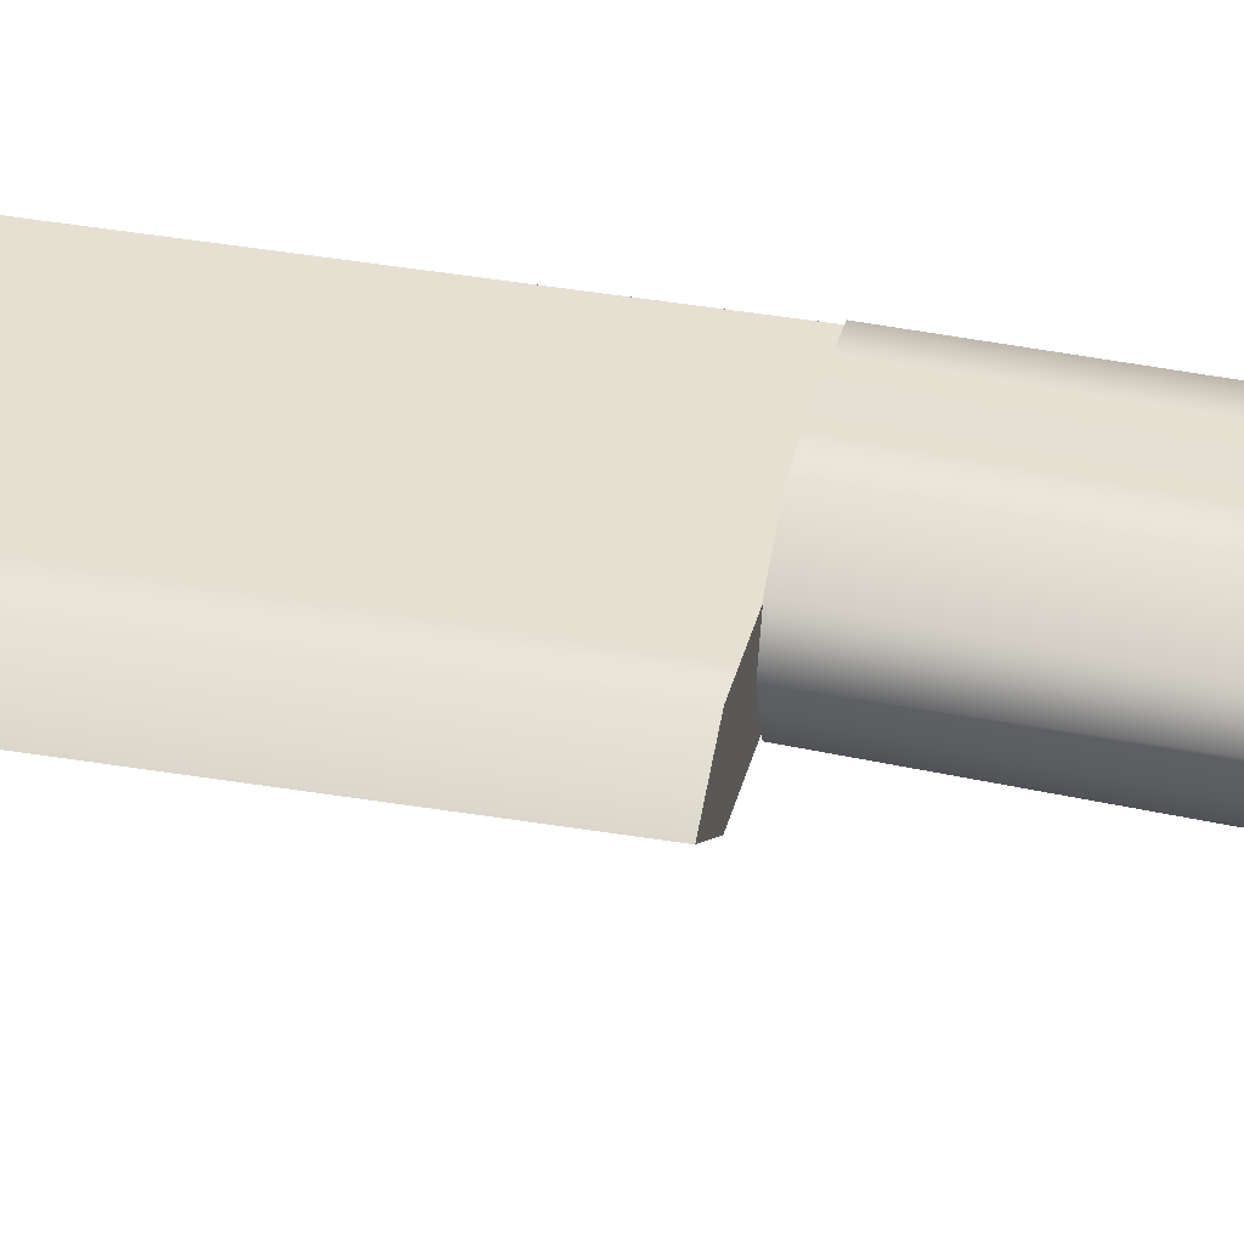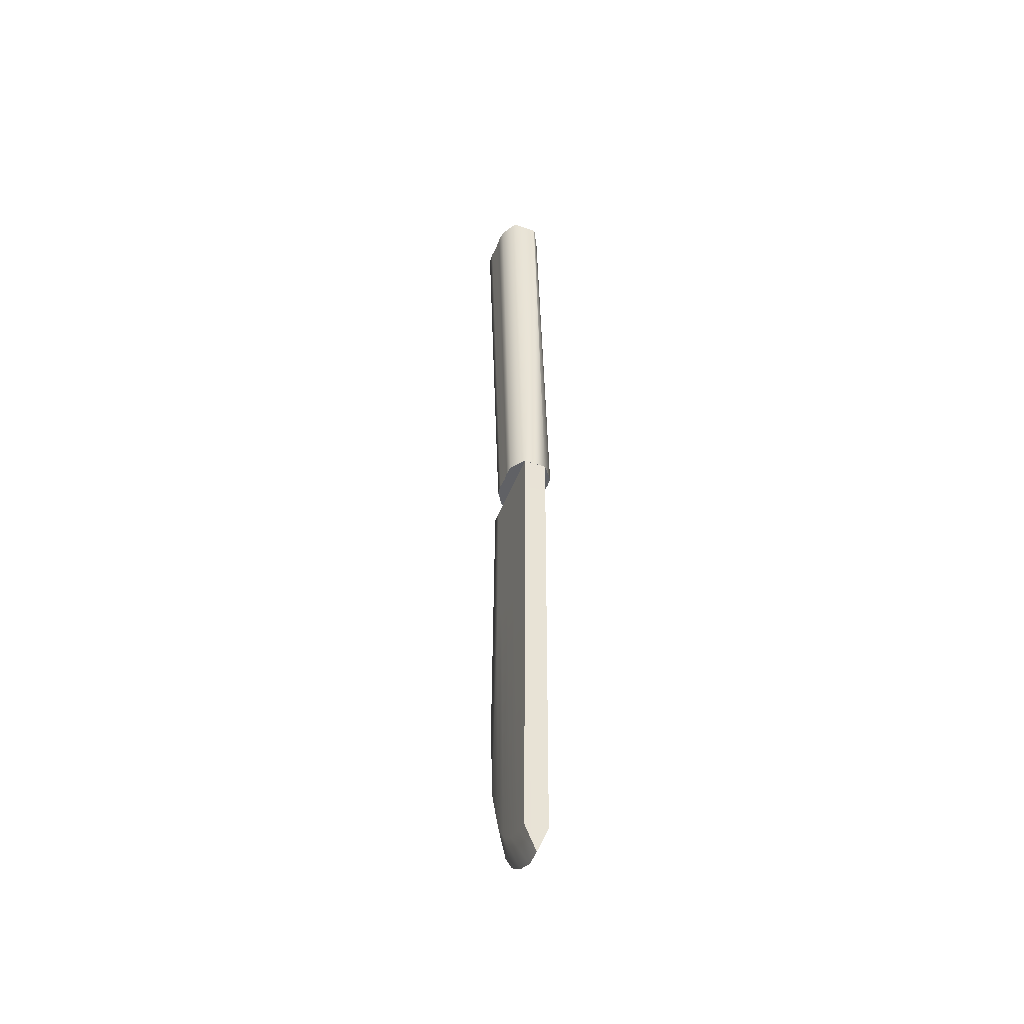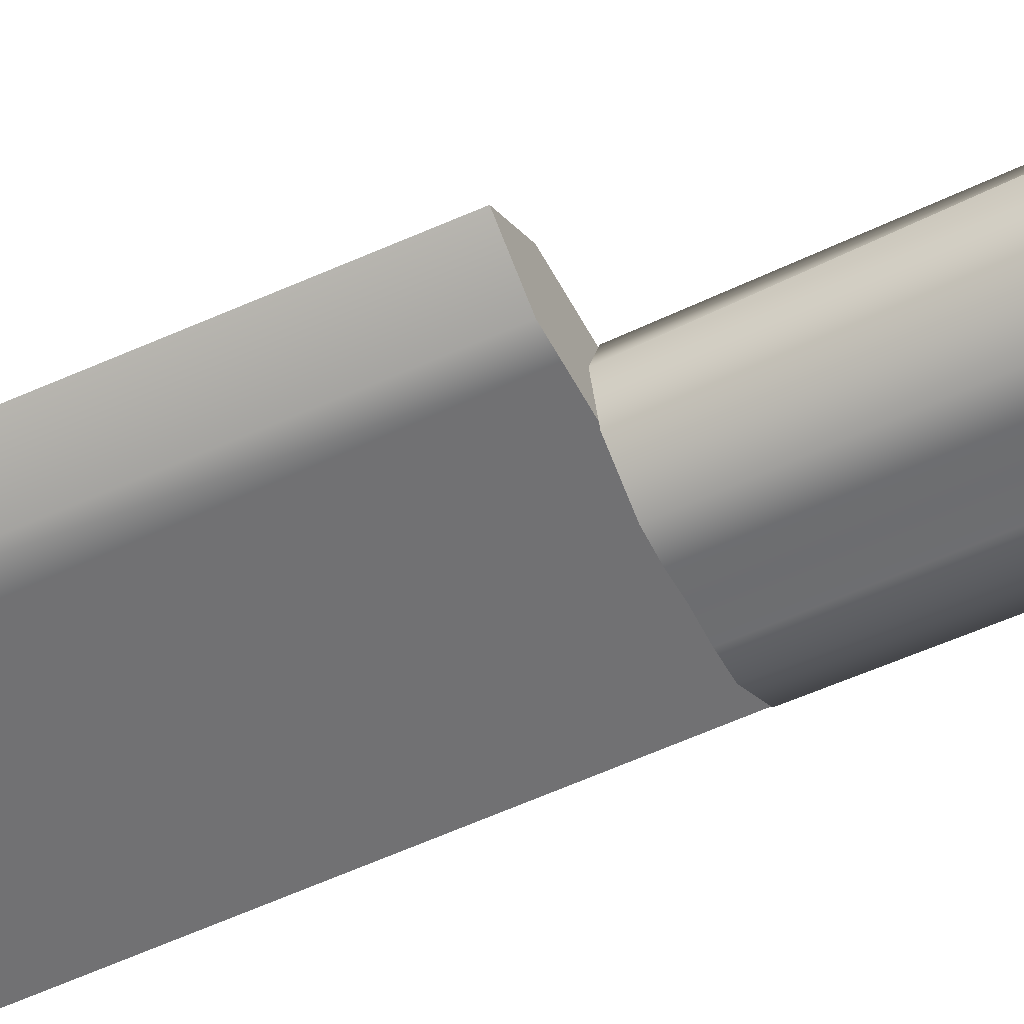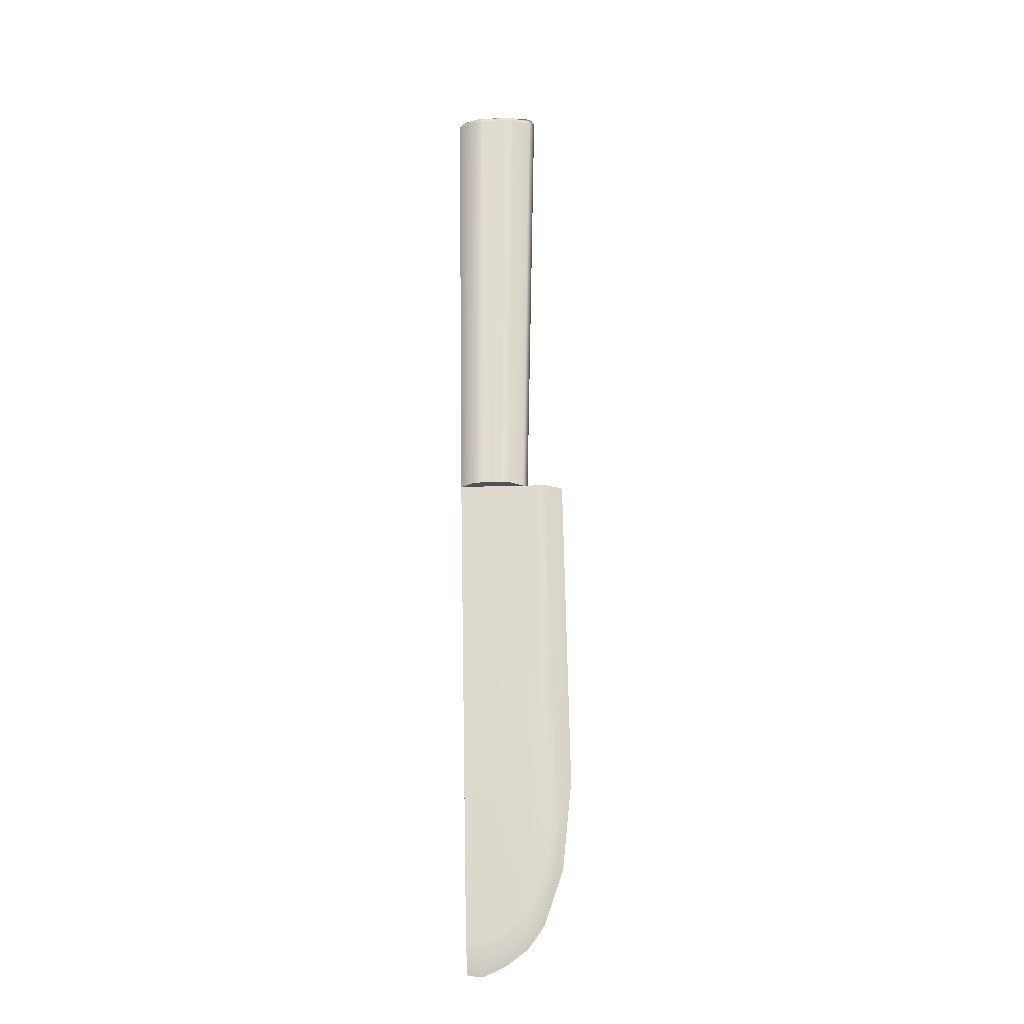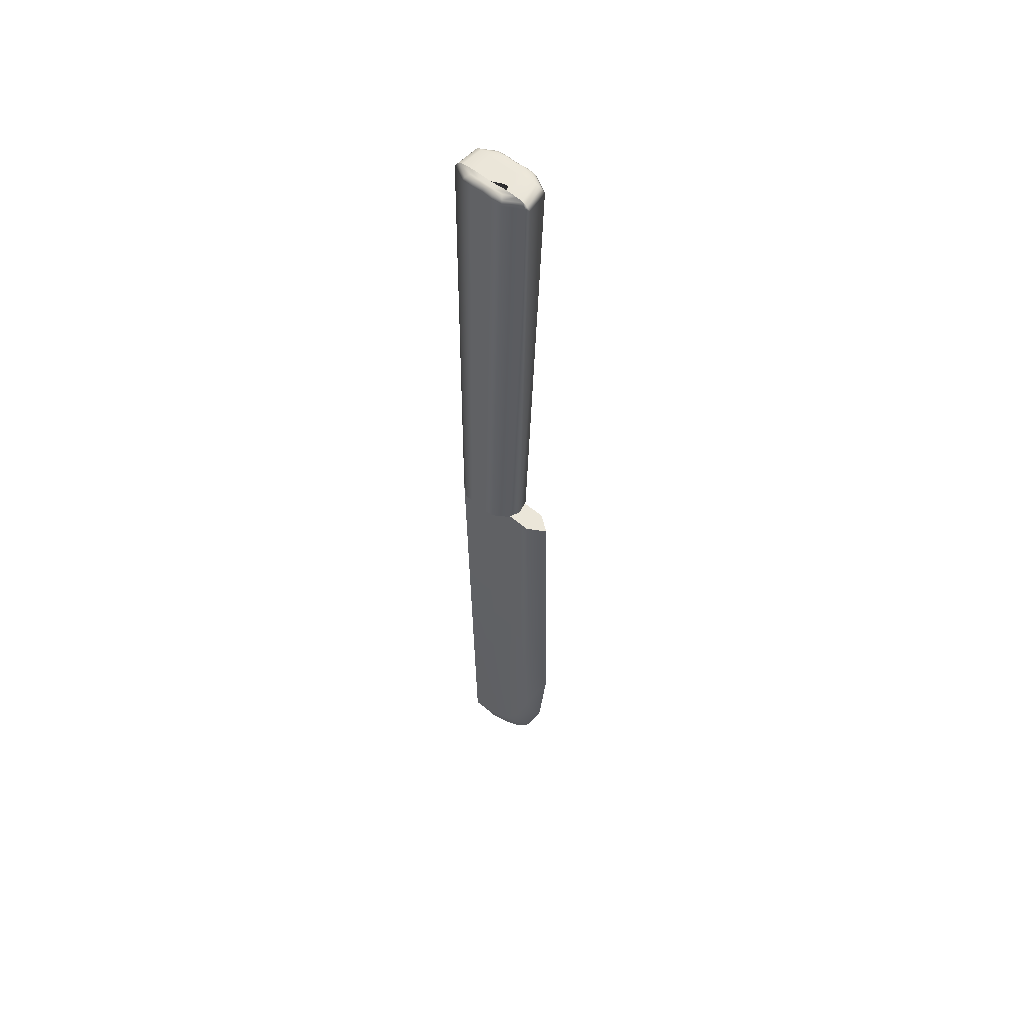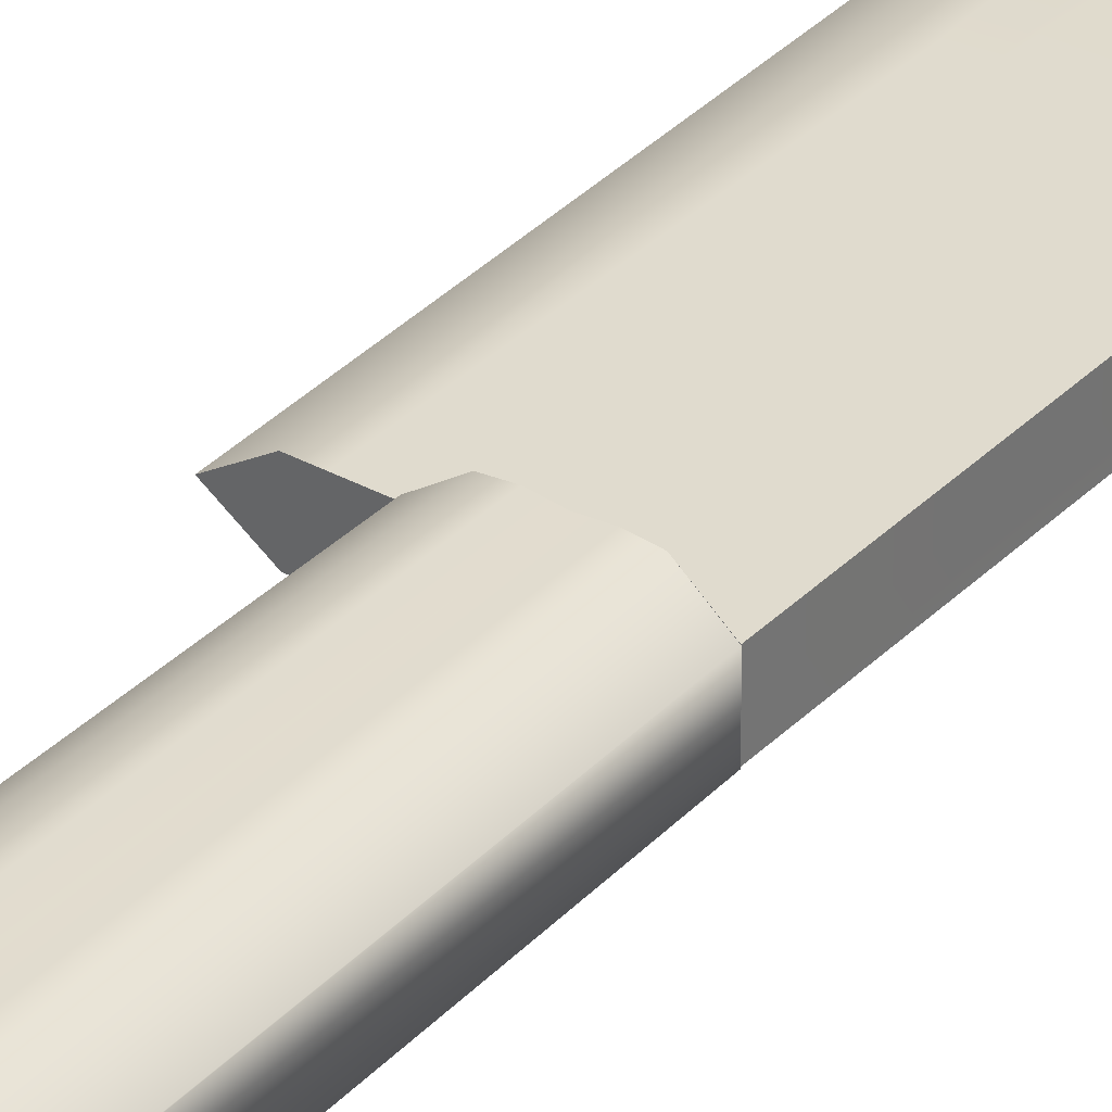
<metadata>
{"format":"obj","ext":"obj","renderer":"f3d","projection":"perspective","resolution":1024,"background":"white","views":[{"elev":37.6,"azim":-76.5,"up":"+Y"},{"elev":-48.9,"azim":69.1,"up":"+Z"},{"elev":-55.3,"azim":-63.0,"up":"+Y"},{"elev":-20.1,"azim":-176.7,"up":"+Z"},{"elev":55.4,"azim":-137.9,"up":"+Z"},{"elev":33.5,"azim":37.2,"up":"+Y"}]}
</metadata>
<code>
g SummaryScreen_Knife
v -0.01463 -0.005958 0.08968
v -0.0105 0.004156 0.08968
v -0.01078 0.005312 0.08968
v 0.03966 -0.005958 -0.368
v 0.0404 0.004157 -0.3428
v 0.0278 0.004157 -0.34
v 0.02489 -0.005958 -0.3688
v 0.04595 0.004156 -0.0589
v 0.03371 0.004156 -0.05886
v 0.0356 0.004157 0.08968
v 0.04882 0.004156 0.08968
v 0.005277 -0.005959 -0.3597
v 0.01089 0.004157 -0.3346
v -0.006057 0.004157 -0.3211
v -0.01417 -0.005959 -0.3452
v 0.01629 0.004156 -0.05833
v 0.001443 0.004157 -0.05822
v 0.01916 0.004156 0.08968
v 0.004315 0.004156 0.08968
v -0.0286 -0.005959 -0.3249
v -0.01815 0.004157 -0.3025
v -0.04544 -0.005958 -0.2762
v -0.03275 0.004157 -0.259
v -0.01337 0.004157 -0.05775
v -0.0238 0.004157 -0.05621
v -0.0105 0.004156 0.08968
v -0.0238 0.004157 0.08968
v -0.05362 -0.005959 -0.1966
v -0.0379 0.004157 -0.1826
v -0.03544 0.004157 -0.05711
v -0.05108 -0.005958 -0.0659
v -0.03258 0.004156 0.08968
v -0.04803 -0.005958 0.08968
v 0.05508 -0.005959 0.4974
v 0.05506 -0.005168 0.4973
v 0.04897 0.003931 0.08968
v 0.04896 -0.005958 0.08968
v 0.04898 -0.01668 0.08968
v 0.05511 -0.02868 0.4975
v 0.05191 -0.006661 0.5016
v 0.05189 -0.005959 0.5016
v 0.04679 -0.008223 0.504
v 0.04681 -0.005958 0.504
v 0.03277 -0.009813 0.505
v 0.03271 -0.005959 0.5051
v 0.04682 -0.02673 0.5041
v 0.03276 -0.02535 0.5051
v 0.05192 -0.02779 0.5017
v 0.01816 -0.005959 0.5046
v 0.01815 -0.01007 0.5046
v 0.003459 -0.01009 0.506
v 0.001589 -0.005958 0.5061
v 0.01817 -0.02498 0.5046
v 0.003532 -0.02523 0.5061
v -0.0145 -0.005959 0.5052
v -0.0105 -0.008317 0.5051
v -0.015 -0.006772 0.5028
v -0.01957 -0.005958 0.503
v -0.01047 -0.02683 0.5052
v -0.01494 -0.02789 0.5029
v -0.01771 -0.005286 0.4988
v -0.02278 -0.005959 0.4989
v -0.01767 -0.0288 0.4989
v 0.02761 0.01525 0.08968
v 0.03604 0.01453 0.08968
v 0.03939 0.003518 0.4976
v 0.02924 0.004234 0.4978
v 0.05506 -0.005168 0.4973
v 0.04897 0.003931 0.08968
v 0.03762 0.001717 0.5017
v 0.05191 -0.006661 0.5016
v 0.03445 -0.001385 0.5042
v 0.04679 -0.008223 0.504
v 0.02613 -0.001257 0.5046
v 0.03277 -0.009813 0.505
v 0.02823 0.002431 0.5018
v 0.01914 0.0145 0.08968
v 0.01866 0.003485 0.498
v 0.01066 0.01538 0.08968
v 0.008071 0.004349 0.4982
v -0.002061 0.003451 0.4984
v 0.002249 0.01447 0.08968
v 0.01839 0.001731 0.502
v 0.01813 -0.001411 0.5045
v 0.01815 -0.01007 0.5046
v 0.03946 -0.03742 0.4978
v 0.0361 -0.02641 0.08968
v 0.02768 -0.02715 0.08968
v 0.02932 -0.03816 0.498
v 0.01873 -0.03745 0.4982
v 0.01921 -0.02643 0.08968
v 0.00814 -0.03835 0.4984
v 0.01073 -0.02733 0.08968
v 0.008673 -0.03706 0.5023
v 0.01846 -0.03622 0.5021
v 0.01018 -0.03392 0.5052
v 0.01818 -0.03364 0.5047
v 0.01817 -0.02498 0.5046
v 0.003532 -0.02523 0.5061
v -0.01047 -0.02683 0.5052
v 0.001871 -0.03367 0.505
v -0.01494 -0.02789 0.5029
v -0.0006596 -0.03619 0.5025
v -0.01767 -0.0288 0.4989
v -0.00199 -0.03748 0.4986
v 0.002315 -0.02646 0.08968
v -0.01072 -0.01817 0.08968
v -0.01463 -0.005958 0.08968
v -0.02278 -0.005959 0.4989
v -0.01771 -0.005286 0.4988
v -0.01078 0.005312 0.08968
v 0.04595 0.004156 -0.0589
v 0.0404 0.004157 -0.3428
v 0.03966 -0.005958 -0.368
v 0.04596 -0.005959 -0.05849
v 0.04882 0.004156 0.08968
v 0.04884 -0.005958 0.08968
v 0.04886 -0.01643 0.08968
v 0.04598 -0.01643 -0.05844
v 0.04044 -0.01643 -0.3444
v 0.04598 -0.01643 -0.05844
v 0.04044 -0.01643 -0.3444
v 0.02783 -0.01643 -0.3416
v 0.03375 -0.01643 -0.05816
v 0.04886 -0.01643 0.08968
v 0.03563 -0.01643 0.08968
v 0.03966 -0.005958 -0.368
v 0.02489 -0.005958 -0.3688
v 0.01919 -0.01643 0.08968
v 0.01632 -0.01643 -0.05787
v 0.004349 -0.01643 0.08968
v 0.001476 -0.01643 -0.05779
v 0.01092 -0.01643 -0.3362
v -0.006029 -0.01643 -0.3226
v 0.005277 -0.005959 -0.3597
v -0.01417 -0.005959 -0.3452
v -0.01334 -0.01643 -0.05729
v -0.01812 -0.01643 -0.3039
v -0.0238 -0.01643 -0.05562
v -0.03275 -0.01643 -0.2598
v -0.0238 -0.01643 0.08968
v -0.01046 -0.01643 0.08968
v -0.0286 -0.005959 -0.3249
v -0.04544 -0.005958 -0.2762
v -0.03541 -0.01643 -0.05665
v -0.03254 -0.01643 0.08968
v -0.05108 -0.005958 -0.0659
v -0.05362 -0.005959 -0.1966
v -0.03787 -0.01643 -0.1831
v -0.04803 -0.005958 0.08968
v -0.0238 0.004157 0.08968
v -0.0105 0.004156 0.08968
v -0.01463 -0.005958 0.08968
v -0.0238 -0.005958 0.08968
v -0.01046 -0.01643 0.08968
v -0.0238 -0.01643 0.08968
v -0.04803 -0.005958 0.08968
v -0.03258 0.004156 0.08968
v -0.03254 -0.01643 0.08968
v 0.04882 0.004156 0.08968
v 0.03604 0.01453 0.08968
v 0.02761 0.01525 0.08968
v 0.0356 0.004157 0.08968
v 0.01916 0.004156 0.08968
v 0.01914 0.0145 0.08968
v 0.01013 -0.001211 0.505
v 0.01813 -0.001411 0.5045
v 0.01815 -0.01007 0.5046
v 0.003459 -0.01009 0.506
v 0.01839 0.001731 0.502
v 0.008626 0.002567 0.5022
v 0.01866 0.003485 0.498
v 0.008071 0.004349 0.4982
v -0.002061 0.003451 0.4984
v -0.000678 0.001701 0.5024
v -0.015 -0.006772 0.5028
v -0.0105 -0.008317 0.5051
v 0.001813 -0.001438 0.5048
v -0.01771 -0.005286 0.4988
v 0.002249 0.01447 0.08968
v -0.01078 0.005312 0.08968
v 0.01916 0.004156 0.08968
v 0.01914 0.0145 0.08968
v 0.01066 0.01538 0.08968
v 0.004315 0.004156 0.08968
v -0.0105 0.004156 0.08968
v 0.002249 0.01447 0.08968
v -0.01078 0.005312 0.08968
v 0.04682 -0.02673 0.5041
v 0.0345 -0.03361 0.5043
v 0.02619 -0.0338 0.5048
v 0.03276 -0.02535 0.5051
v 0.03772 -0.03608 0.5019
v 0.02831 -0.03686 0.502
v 0.05192 -0.02779 0.5017
v 0.03946 -0.03742 0.4978
v 0.02932 -0.03816 0.498
v 0.05511 -0.02868 0.4975
v 0.0361 -0.02641 0.08968
v 0.04898 -0.01668 0.08968
v 0.01817 -0.02498 0.5046
v 0.01818 -0.03364 0.5047
v 0.01846 -0.03622 0.5021
v 0.01873 -0.03745 0.4982
v 0.02768 -0.02715 0.08968
v 0.0361 -0.02641 0.08968
v 0.04886 -0.01643 0.08968
v 0.03563 -0.01643 0.08968
v 0.01919 -0.01643 0.08968
v 0.01921 -0.02643 0.08968
v 0.04898 -0.01668 0.08968
v 0.01073 -0.02733 0.08968
v 0.01921 -0.02643 0.08968
v 0.01919 -0.01643 0.08968
v 0.004349 -0.01643 0.08968
v -0.01046 -0.01643 0.08968
v 0.002315 -0.02646 0.08968
v -0.01072 -0.01817 0.08968
v -0.01072 -0.01817 0.08968
v -0.01046 -0.01643 0.08968
v -0.01463 -0.005958 0.08968
v 0.04886 -0.01643 0.08968
v 0.04898 -0.01668 0.08968
v 0.04896 -0.005958 0.08968
v 0.04884 -0.005958 0.08968
v 0.04897 0.003931 0.08968
v 0.04882 0.004156 0.08968
v 0.03604 0.01453 0.08968
v 0.04882 0.004156 0.08968
v 0.04897 0.003931 0.08968
g SummaryScreen_Knife_0
f 3 2 1
f 6 5 4
f 7 6 4
f 8 5 6
f 9 8 6
f 9 10 8
f 10 11 8
f 7 12 6
f 12 13 6
f 9 6 13
f 14 13 12
f 15 14 12
f 16 13 14
f 16 9 13
f 9 16 10
f 17 16 14
f 18 16 17
f 16 18 10
f 19 18 17
f 15 20 14
f 20 21 14
f 20 22 21
f 22 23 21
f 24 21 23
f 14 21 24
f 17 14 24
f 25 24 23
f 24 25 26
f 17 24 26
f 19 17 26
f 25 27 26
f 22 28 23
f 28 29 23
f 30 29 28
f 23 29 30
f 25 23 30
f 25 30 27
f 31 30 28
f 32 30 31
f 30 32 27
f 33 32 31
f 36 35 34
f 37 36 34
f 37 34 38
f 34 39 38
f 35 40 34
f 40 41 34
f 34 41 39
f 40 42 41
f 42 43 41
f 43 42 44
f 45 43 44
f 43 45 46
f 45 47 46
f 43 46 48
f 41 43 48
f 41 48 39
f 45 44 49
f 45 49 47
f 44 50 49
f 49 50 51
f 52 49 51
f 49 52 53
f 49 53 47
f 52 54 53
f 52 51 55
f 52 55 54
f 51 56 55
f 55 56 57
f 58 55 57
f 59 55 58
f 55 59 54
f 60 59 58
f 58 57 61
f 62 58 61
f 60 58 62
f 63 60 62
f 66 65 64
f 67 66 64
f 65 66 68
f 69 65 68
f 66 70 68
f 70 71 68
f 70 72 71
f 72 73 71
f 73 72 74
f 74 72 70
f 75 73 74
f 76 74 70
f 76 70 66
f 67 76 66
f 67 64 77
f 78 67 77
f 67 78 76
f 78 77 79
f 80 78 79
f 80 79 81
f 79 82 81
f 78 83 76
f 76 83 74
f 83 84 74
f 74 84 85
f 75 74 85
f 88 87 86
f 89 88 86
f 89 90 88
f 90 91 88
f 90 92 91
f 92 93 91
f 92 90 94
f 90 95 94
f 94 95 96
f 95 97 96
f 96 97 98
f 99 96 98
f 99 100 96
f 100 101 96
f 101 100 102
f 103 101 102
f 96 101 103
f 94 96 103
f 103 102 104
f 105 103 104
f 94 103 105
f 92 94 105
f 92 105 93
f 106 105 104
f 105 106 93
f 107 106 104
f 108 107 104
f 109 108 104
f 109 110 108
f 110 111 108
f 114 113 112
f 115 114 112
f 115 112 116
f 117 115 116
f 117 118 115
f 118 119 115
f 115 119 114
f 119 120 114
f 123 122 121
f 124 123 121
f 124 121 125
f 126 124 125
f 127 122 123
f 128 127 123
f 126 129 124
f 129 130 124
f 124 130 123
f 130 129 131
f 132 130 131
f 130 132 133
f 130 133 123
f 128 123 133
f 132 134 133
f 135 133 134
f 135 128 133
f 136 135 134
f 132 137 134
f 132 131 137
f 137 138 134
f 136 134 138
f 137 139 138
f 139 140 138
f 139 137 141
f 137 142 141
f 131 142 137
f 143 138 140
f 143 136 138
f 144 143 140
f 139 141 145
f 139 145 140
f 141 146 145
f 147 145 146
f 147 148 145
f 144 140 148
f 148 149 145
f 145 149 140
f 140 149 148
f 150 147 146
f 153 152 151
f 154 153 151
f 153 154 155
f 154 156 155
f 154 151 157
f 154 157 156
f 151 158 157
f 157 159 156
f 162 161 160
f 163 162 160
f 163 164 162
f 164 165 162
f 168 167 166
f 169 168 166
f 166 167 170
f 171 166 170
f 171 170 172
f 173 171 172
f 173 174 171
f 174 175 171
f 171 175 166
f 176 175 174
f 176 177 175
f 169 166 177
f 177 178 175
f 175 178 166
f 166 178 177
f 179 176 174
f 179 174 180
f 181 179 180
f 184 183 182
f 185 184 182
f 185 186 184
f 186 187 184
f 188 187 186
f 191 190 189
f 192 191 189
f 193 190 191
f 189 190 193
f 194 193 191
f 195 189 193
f 196 193 194
f 195 193 196
f 197 196 194
f 198 195 196
f 198 196 199
f 200 198 199
f 192 201 191
f 201 202 191
f 191 202 203
f 194 191 203
f 194 203 204
f 197 194 204
f 207 206 205
f 208 207 205
f 208 205 209
f 205 210 209
f 211 206 207
f 214 213 212
f 215 214 212
f 215 212 216
f 212 217 216
f 218 216 217
f 221 220 219
f 224 223 222
f 225 224 222
f 224 225 226
f 225 227 226
f 230 229 228

</code>
